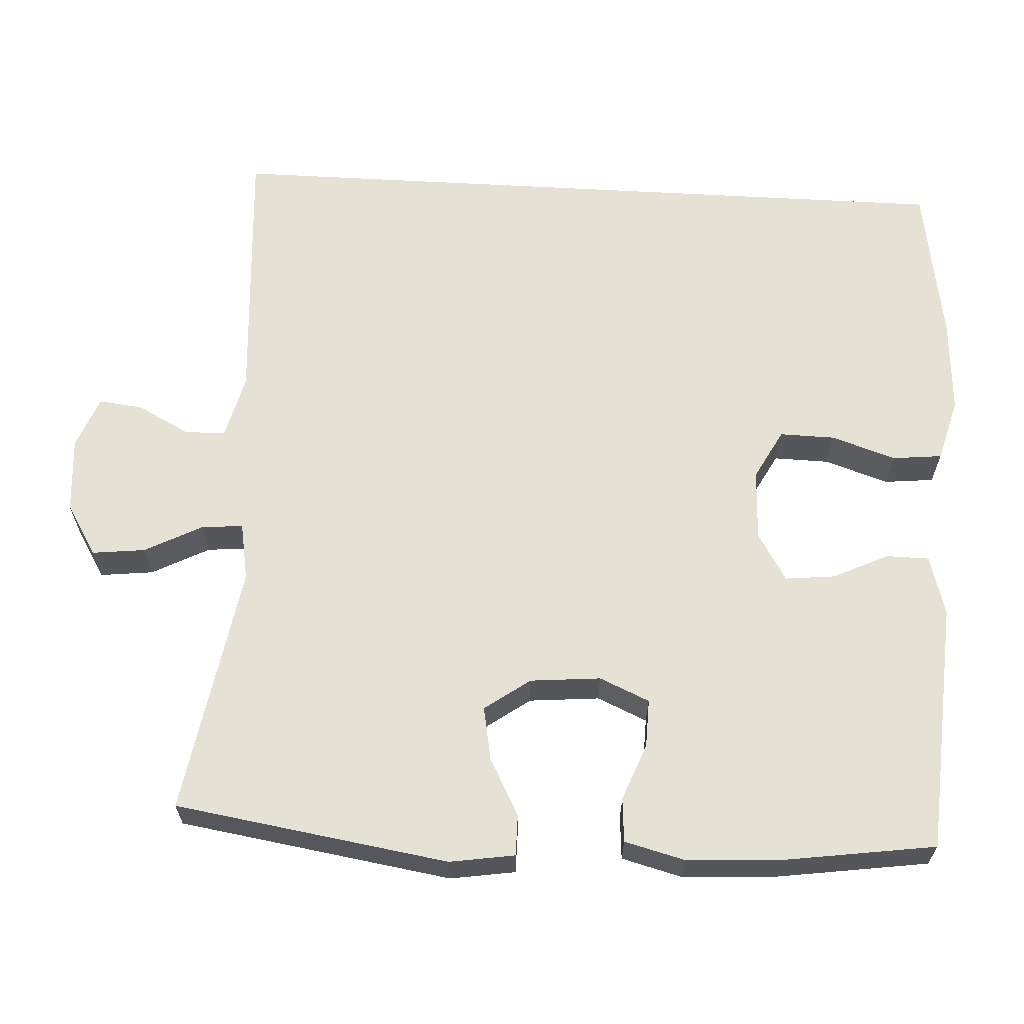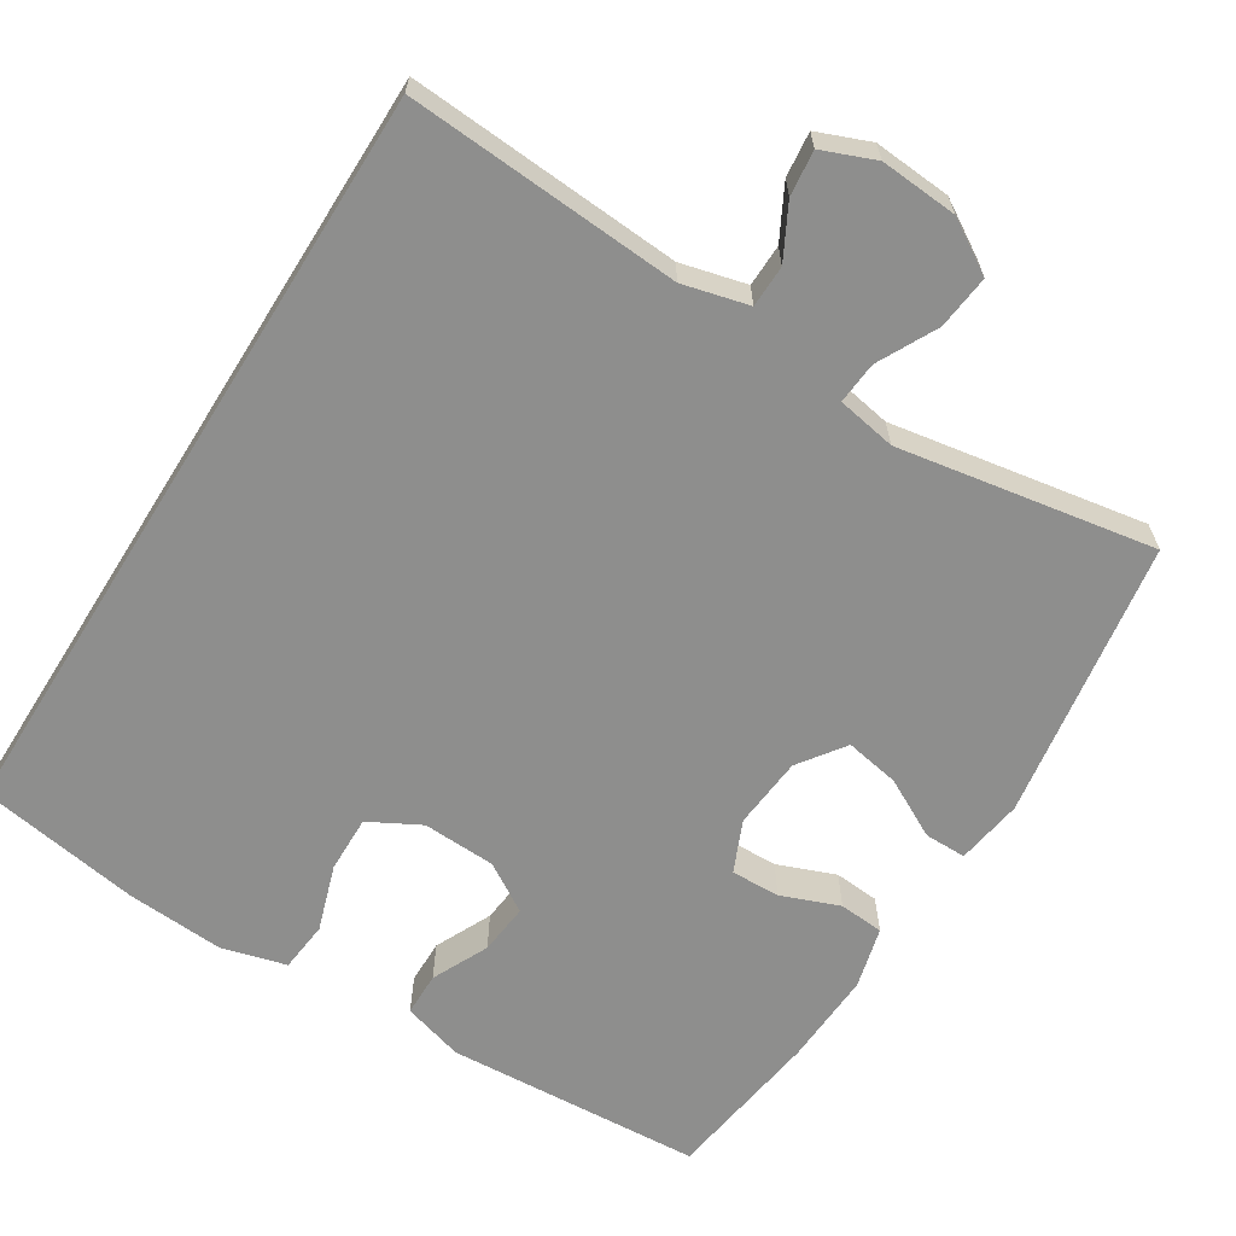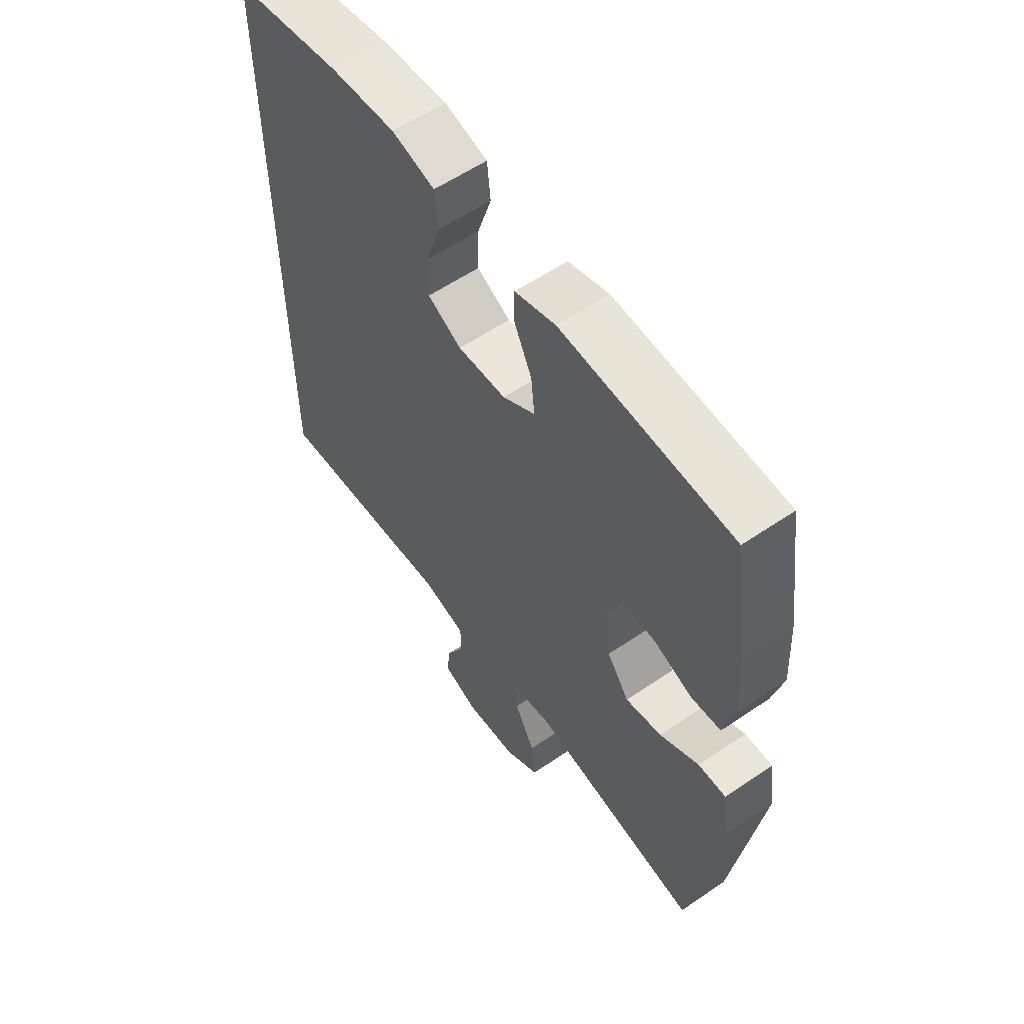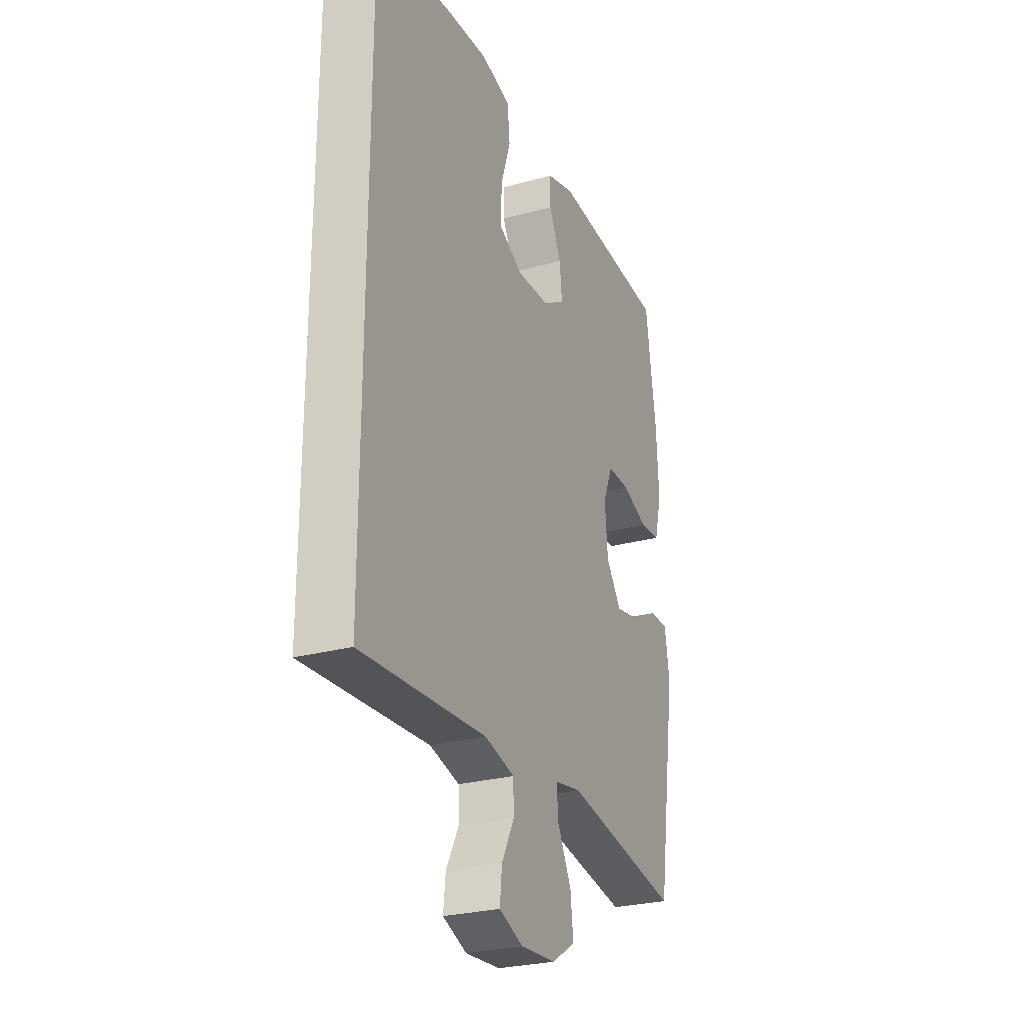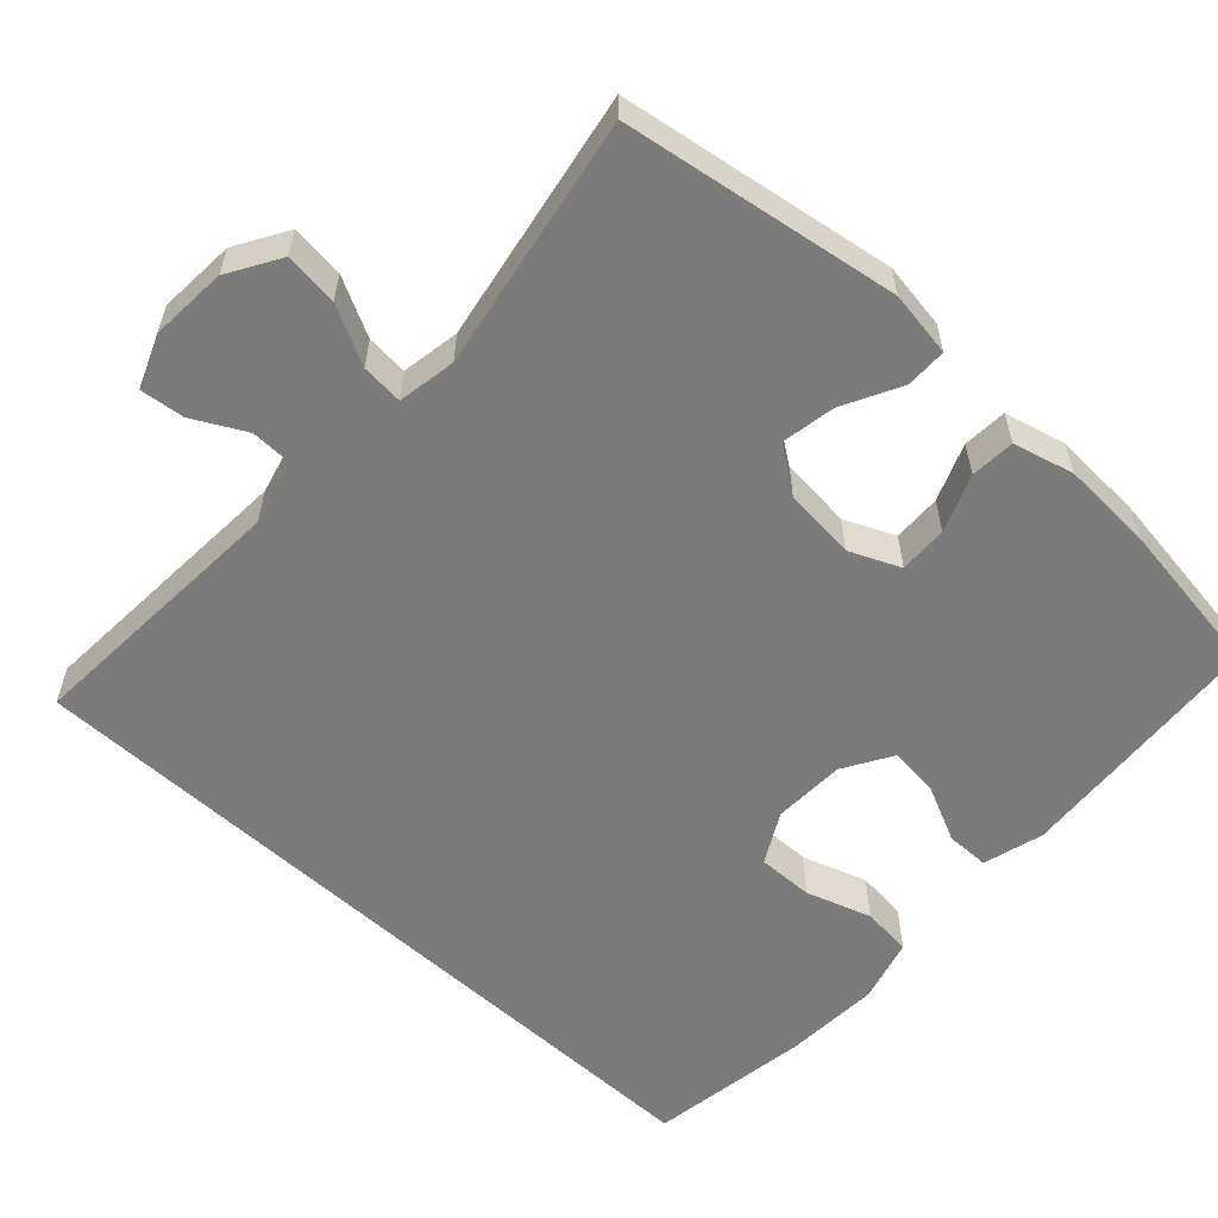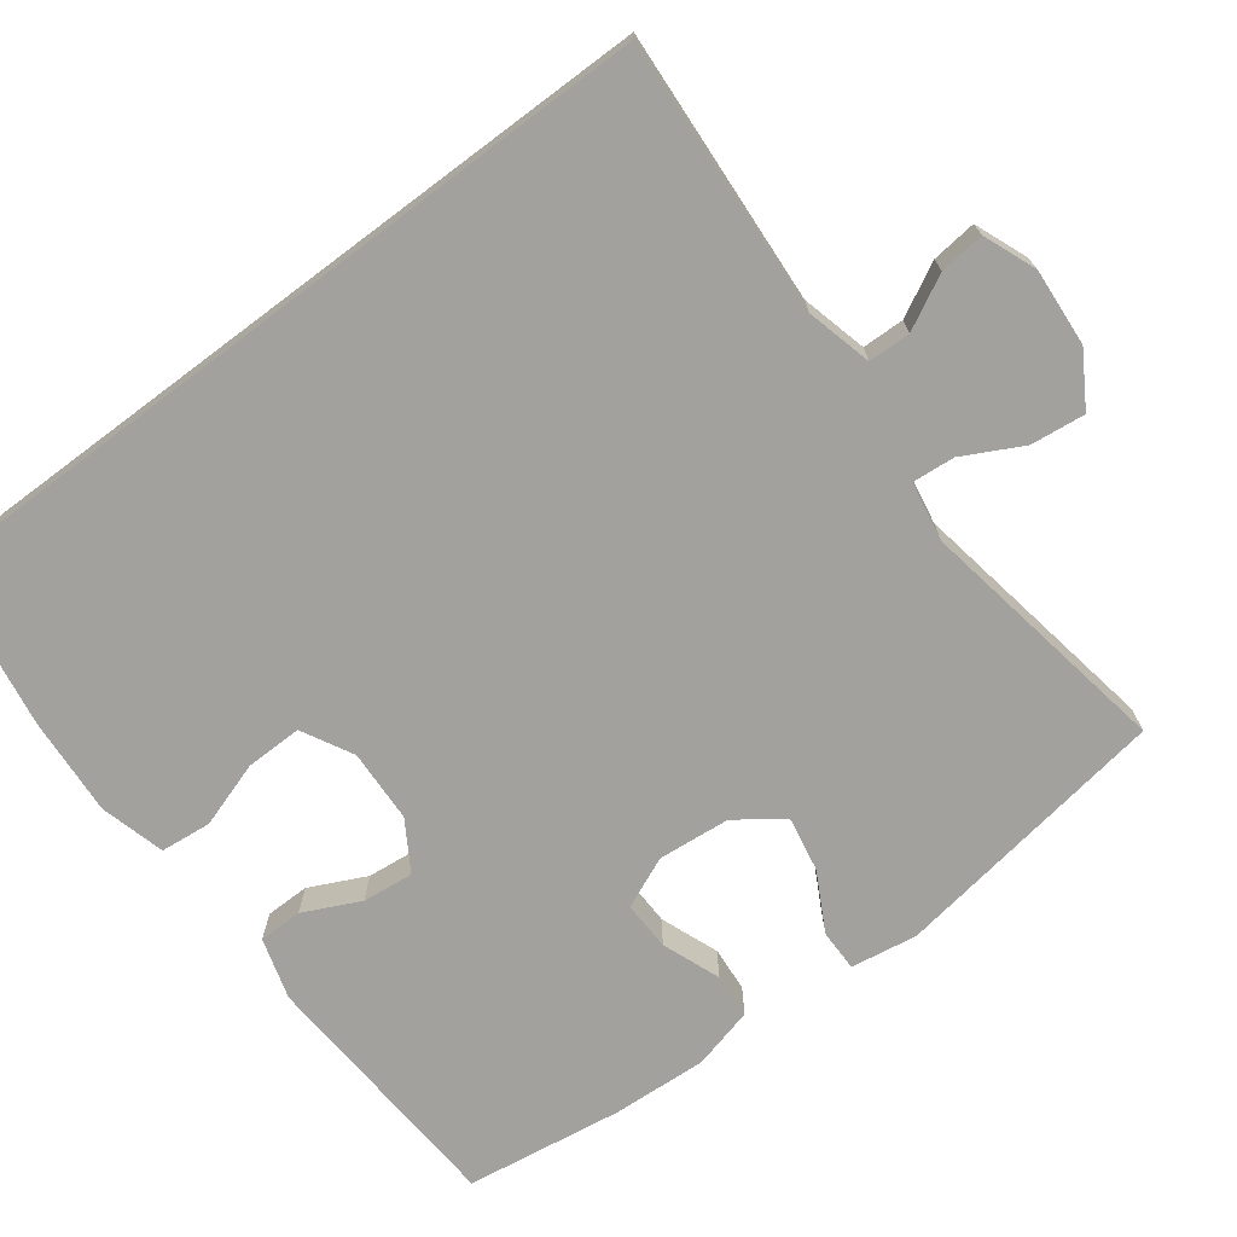
<metadata>
{"format":"obj","ext":"obj","renderer":"f3d","projection":"perspective","resolution":1024,"background":"white","views":[{"elev":64.1,"azim":-86.8,"up":"+Y"},{"elev":-64.8,"azim":148.0,"up":"+Y"},{"elev":57.9,"azim":-125.3,"up":"+Z"},{"elev":-26.8,"azim":113.1,"up":"+Z"},{"elev":-58.5,"azim":-132.4,"up":"+Y"},{"elev":-72.0,"azim":126.9,"up":"+Y"}]}
</metadata>
<code>
o path296
v -0.1635 0.0375 -0.4186
v -0.08645 0.0375 -0.4323
v -0.09108 0.0375 -0.4874
v -0.1309 0.0375 -0.5643
v -0.139 0.0375 -0.6353
v -0.07068 0.0375 -0.677
v 0.03073 0.0375 -0.6844
v 0.09983 0.0375 -0.6568
v 0.09342 0.0375 -0.5979
v 0.05704 0.0375 -0.5286
v 0.05843 0.0375 -0.4738
v 0.1445 0.0375 -0.4521
v 0.5036 0.0375 -0.4759
v 0.5036 0.0375 0.526
v 0.2908 0.0375 0.5606
v 0.1629 0.0375 0.5689
v 0.07848 0.0375 0.546
v 0.07156 0.0375 0.48
v 0.09965 0.0375 0.394
v 0.1011 0.0375 0.3201
v 0.03435 0.0375 0.2844
v -0.06083 0.0375 0.2883
v -0.1246 0.0375 0.3273
v -0.1175 0.0375 0.3939
v -0.08253 0.0375 0.4674
v -0.08305 0.0375 0.5243
v -0.163 0.0375 0.5476
v -0.4981 0.0375 0.526
v -0.528 0.0375 0.3201
v -0.5348 0.0375 0.197
v -0.5142 0.0375 0.1166
v -0.4556 0.0375 0.1122
v -0.3799 0.0375 0.1414
v -0.3159 0.0375 0.1431
v -0.2869 0.0375 0.07641
v -0.2954 0.0375 -0.01771
v -0.3387 0.0375 -0.07805
v -0.4099 0.0375 -0.06485
v -0.4862 0.0375 -0.02433
v -0.5407 0.0375 -0.02416
v -0.5543 0.0375 -0.1109
v -0.4981 0.0375 -0.4759
v -0.1635 -0.0375 -0.4186
v -0.08645 -0.0375 -0.4323
v -0.09108 -0.0375 -0.4874
v -0.1309 -0.0375 -0.5643
v -0.139 -0.0375 -0.6353
v -0.07068 -0.0375 -0.677
v 0.03073 -0.0375 -0.6844
v 0.09983 -0.0375 -0.6568
v 0.09342 -0.0375 -0.5979
v 0.05704 -0.0375 -0.5286
v 0.05843 -0.0375 -0.4738
v 0.1445 -0.0375 -0.4521
v 0.5036 -0.0375 -0.4759
v 0.5036 -0.0375 0.526
v 0.2908 -0.0375 0.5606
v 0.1629 -0.0375 0.5689
v 0.07848 -0.0375 0.546
v 0.07156 -0.0375 0.48
v 0.09965 -0.0375 0.394
v 0.1011 -0.0375 0.3201
v 0.03435 -0.0375 0.2844
v -0.06083 -0.0375 0.2883
v -0.1246 -0.0375 0.3273
v -0.1175 -0.0375 0.3939
v -0.08253 -0.0375 0.4674
v -0.08305 -0.0375 0.5243
v -0.163 -0.0375 0.5476
v -0.4981 -0.0375 0.526
v -0.528 -0.0375 0.3201
v -0.5348 -0.0375 0.197
v -0.5142 -0.0375 0.1166
v -0.4556 -0.0375 0.1122
v -0.3799 -0.0375 0.1414
v -0.3159 -0.0375 0.1431
v -0.2869 -0.0375 0.07641
v -0.2954 -0.0375 -0.01771
v -0.3387 -0.0375 -0.07805
v -0.4099 -0.0375 -0.06485
v -0.4862 -0.0375 -0.02433
v -0.5407 -0.0375 -0.02416
v -0.5543 -0.0375 -0.1109
v -0.4981 -0.0375 -0.4759
v -0.5407 0.0375 -0.02416
v -0.5407 0.0375 -0.02416
v -0.5543 0.0375 -0.1109
v -0.4862 0.0375 -0.02433
v -0.528 0.0375 0.3201
v -0.5348 0.0375 0.197
v -0.5142 0.0375 0.1166
v -0.5142 0.0375 0.1166
v -0.4556 0.0375 0.1122
v -0.4981 0.0375 0.526
v -0.4981 0.0375 0.526
v -0.4981 0.0375 -0.4759
v -0.4981 0.0375 -0.4759
v -0.4099 0.0375 -0.06485
v -0.3799 0.0375 0.1414
v -0.3387 0.0375 -0.07805
v -0.3387 0.0375 -0.07805
v -0.3159 0.0375 0.1431
v -0.3159 0.0375 0.1431
v -0.2954 0.0375 -0.01771
v -0.2869 0.0375 0.07641
v -0.163 0.0375 0.5476
v -0.1635 0.0375 -0.4186
v -0.08645 0.0375 -0.4323
v -0.08645 0.0375 -0.4323
v -0.08305 0.0375 0.5243
v -0.08305 0.0375 0.5243
v -0.1246 0.0375 0.3273
v -0.1246 0.0375 0.3273
v -0.1175 0.0375 0.3939
v -0.1309 0.0375 -0.5643
v -0.139 0.0375 -0.6353
v -0.139 0.0375 -0.6353
v -0.07068 0.0375 -0.677
v -0.09108 0.0375 -0.4874
v -0.06083 0.0375 0.2883
v -0.08253 0.0375 0.4674
v 0.03073 0.0375 -0.6844
v 0.03435 0.0375 0.2844
v 0.09983 0.0375 -0.6568
v 0.09983 0.0375 -0.6568
v 0.1011 0.0375 0.3201
v 0.1011 0.0375 0.3201
v 0.05704 0.0375 -0.5286
v 0.05843 0.0375 -0.4738
v 0.05843 0.0375 -0.4738
v 0.09342 0.0375 -0.5979
v 0.1445 0.0375 -0.4521
v 0.07848 0.0375 0.546
v 0.07848 0.0375 0.546
v 0.07156 0.0375 0.48
v 0.09965 0.0375 0.394
v 0.1629 0.0375 0.5689
v 0.2908 0.0375 0.5606
v 0.5036 0.0375 0.526
v 0.5036 0.0375 0.526
v 0.5036 0.0375 -0.4759
v 0.5036 0.0375 -0.4759
v -0.5407 -0.0375 -0.02416
v -0.5407 -0.0375 -0.02416
v -0.5543 -0.0375 -0.1109
v -0.4862 -0.0375 -0.02433
v -0.528 -0.0375 0.3201
v -0.5348 -0.0375 0.197
v -0.5142 -0.0375 0.1166
v -0.5142 -0.0375 0.1166
v -0.4556 -0.0375 0.1122
v -0.4981 -0.0375 0.526
v -0.4981 -0.0375 0.526
v -0.4981 -0.0375 -0.4759
v -0.4981 -0.0375 -0.4759
v -0.4099 -0.0375 -0.06485
v -0.3799 -0.0375 0.1414
v -0.3387 -0.0375 -0.07805
v -0.3387 -0.0375 -0.07805
v -0.3159 -0.0375 0.1431
v -0.3159 -0.0375 0.1431
v -0.2954 -0.0375 -0.01771
v -0.2869 -0.0375 0.07641
v -0.163 -0.0375 0.5476
v -0.1635 -0.0375 -0.4186
v -0.08645 -0.0375 -0.4323
v -0.08645 -0.0375 -0.4323
v -0.08305 -0.0375 0.5243
v -0.08305 -0.0375 0.5243
v -0.1246 -0.0375 0.3273
v -0.1246 -0.0375 0.3273
v -0.1175 -0.0375 0.3939
v -0.1309 -0.0375 -0.5643
v -0.139 -0.0375 -0.6353
v -0.139 -0.0375 -0.6353
v -0.07068 -0.0375 -0.677
v -0.09108 -0.0375 -0.4874
v -0.06083 -0.0375 0.2883
v -0.08253 -0.0375 0.4674
v 0.03073 -0.0375 -0.6844
v 0.03435 -0.0375 0.2844
v 0.09983 -0.0375 -0.6568
v 0.09983 -0.0375 -0.6568
v 0.1011 -0.0375 0.3201
v 0.1011 -0.0375 0.3201
v 0.05704 -0.0375 -0.5286
v 0.05843 -0.0375 -0.4738
v 0.05843 -0.0375 -0.4738
v 0.09342 -0.0375 -0.5979
v 0.1445 -0.0375 -0.4521
v 0.07848 -0.0375 0.546
v 0.07848 -0.0375 0.546
v 0.07156 -0.0375 0.48
v 0.09965 -0.0375 0.394
v 0.1629 -0.0375 0.5689
v 0.2908 -0.0375 0.5606
v 0.5036 -0.0375 0.526
v 0.5036 -0.0375 0.526
v 0.5036 -0.0375 -0.4759
v 0.5036 -0.0375 -0.4759
f 194 184 196
f 189 180 182
f 162 190 181
f 157 148 151
f 148 157 147
f 176 173 174
f 152 172 164
f 187 177 186
f 143 145 146
f 165 158 154
f 194 195 193
f 180 186 176
f 195 194 196
f 176 186 173
f 162 166 190
f 164 179 168
f 199 184 190
f 151 148 149
f 162 165 166
f 146 145 156
f 166 177 187
f 186 180 189
f 147 160 170
f 193 195 191
f 166 187 190
f 158 165 162
f 181 190 184
f 157 160 147
f 170 172 147
f 156 154 158
f 160 178 170
f 163 178 160
f 163 181 178
f 197 184 199
f 147 172 152
f 154 156 145
f 162 181 163
f 164 172 179
f 196 184 197
f 186 177 173
f 86 41 83 144
f 39 40 82 81
f 29 30 72 71
f 30 92 150 72
f 31 32 74 73
f 95 29 71 153
f 41 97 155 83
f 38 39 81 80
f 32 33 75 74
f 101 38 80 159
f 33 103 161 75
f 36 37 79 78
f 34 35 77 76
f 35 36 78 77
f 27 28 70 69
f 42 1 43 84
f 1 109 167 43
f 111 27 69 169
f 113 24 66 171
f 4 117 175 46
f 5 6 48 47
f 3 4 46 45
f 22 23 65 64
f 25 26 68 67
f 24 25 67 66
f 2 3 45 44
f 6 7 49 48
f 21 22 64 63
f 7 125 183 49
f 127 21 63 185
f 10 130 188 52
f 9 10 52 51
f 8 9 51 50
f 11 12 54 53
f 134 18 60 192
f 18 19 61 60
f 16 17 59 58
f 19 20 62 61
f 15 16 58 57
f 140 15 57 198
f 142 14 56 200
f 12 13 55 54
f 136 138 126
f 131 124 122
f 104 123 132
f 99 93 90
f 90 89 99
f 118 116 115
f 94 106 114
f 129 128 119
f 85 88 87
f 107 96 100
f 136 135 137
f 122 118 128
f 137 138 136
f 118 115 128
f 104 132 108
f 106 110 121
f 141 132 126
f 93 91 90
f 104 108 107
f 88 98 87
f 108 129 119
f 128 131 122
f 89 112 102
f 135 133 137
f 108 132 129
f 100 104 107
f 123 126 132
f 99 89 102
f 112 89 114
f 98 100 96
f 102 112 120
f 105 102 120
f 105 120 123
f 139 141 126
f 89 94 114
f 96 87 98
f 104 105 123
f 106 121 114
f 138 139 126
f 128 115 119

</code>
